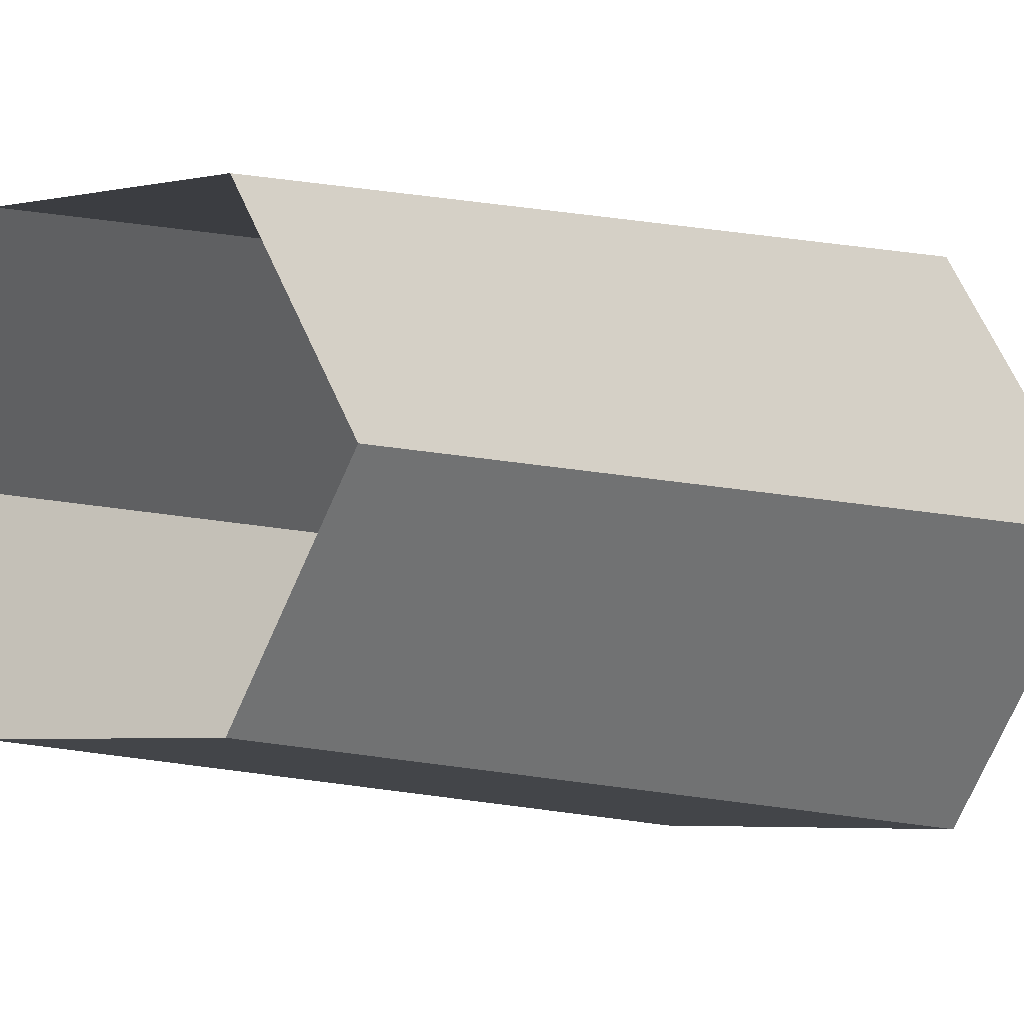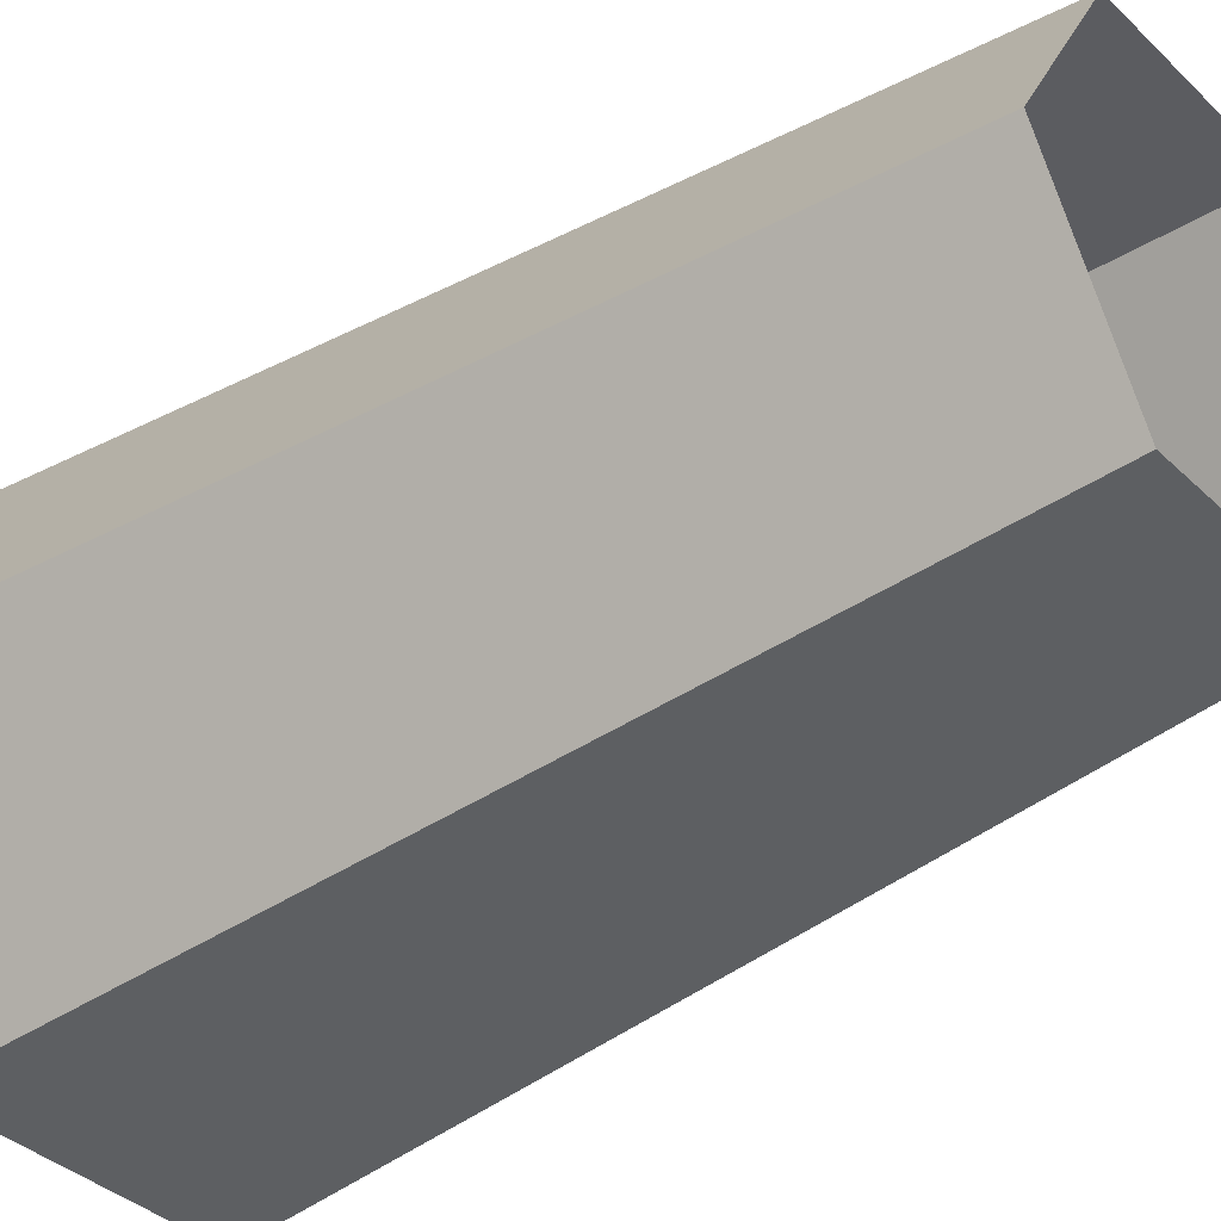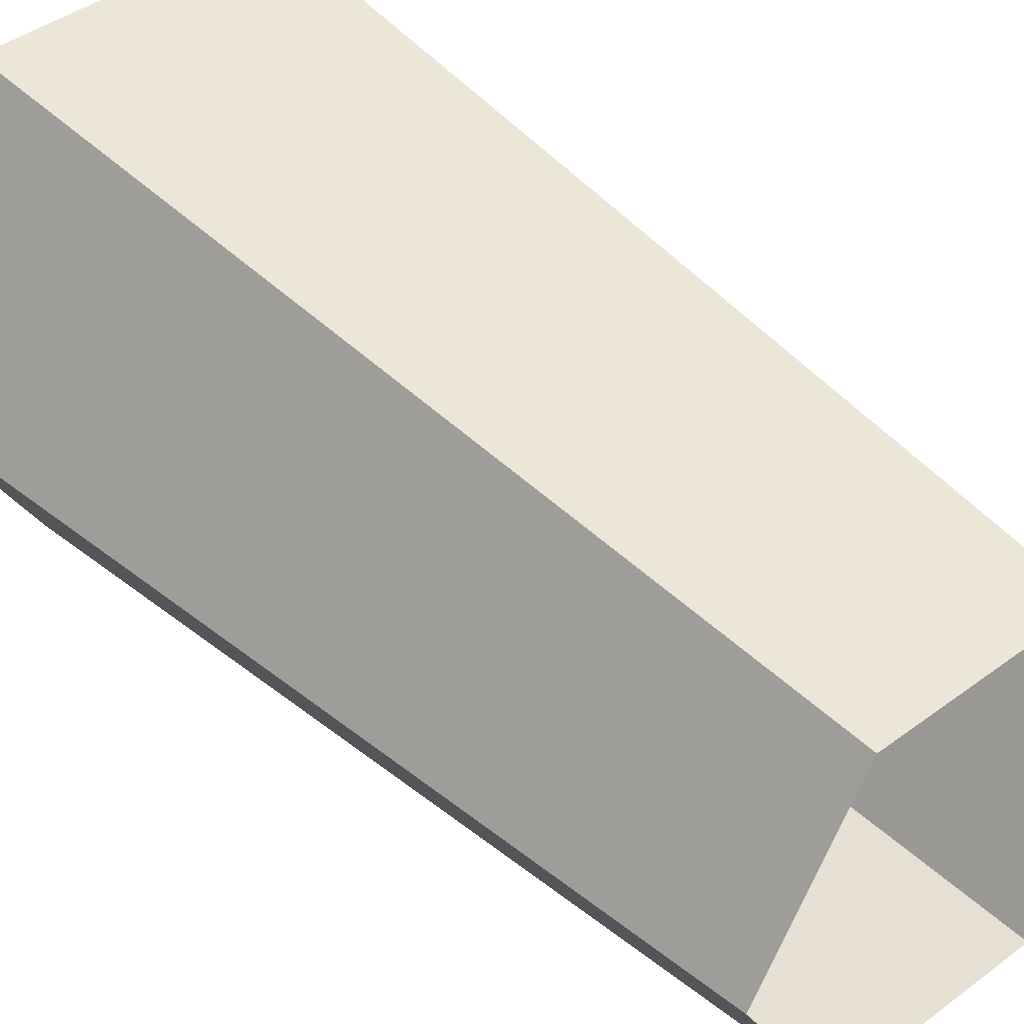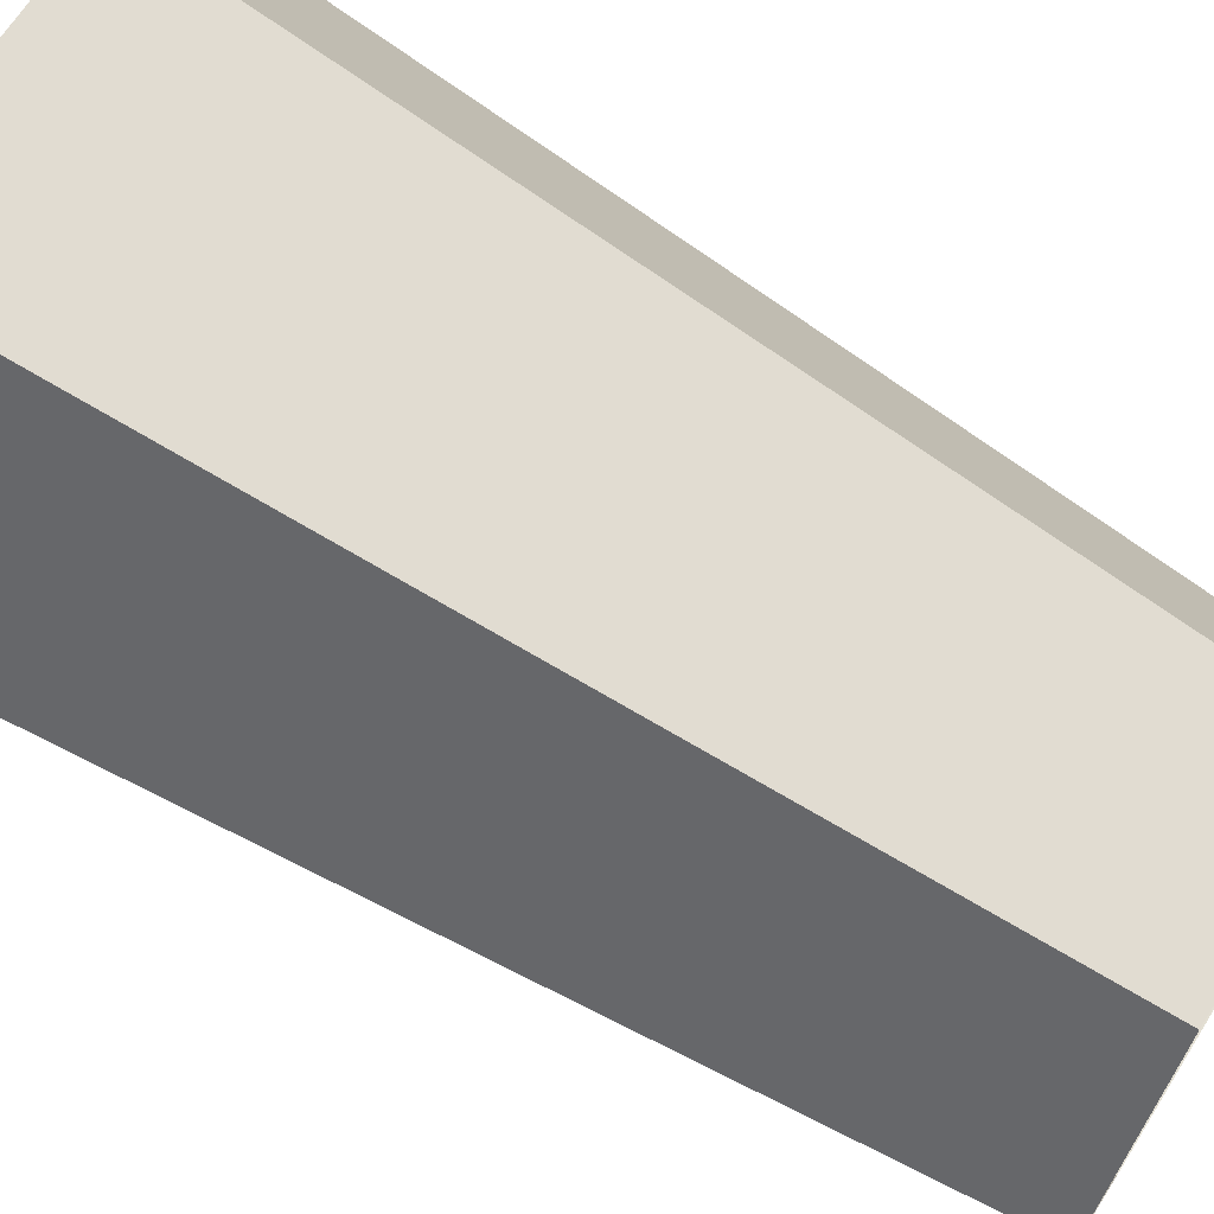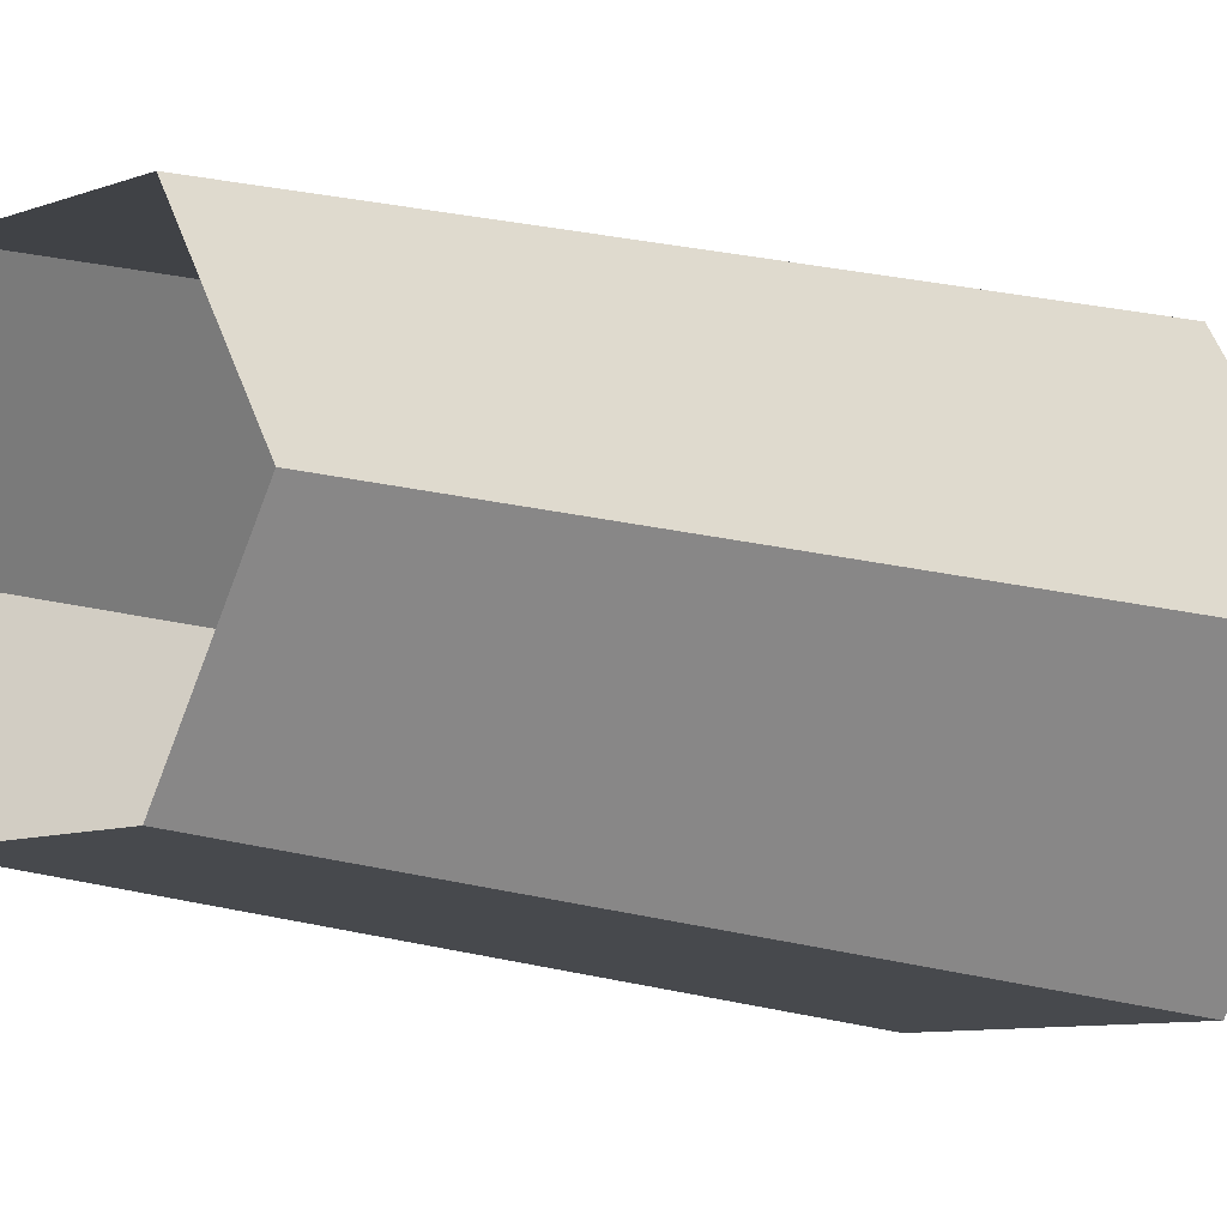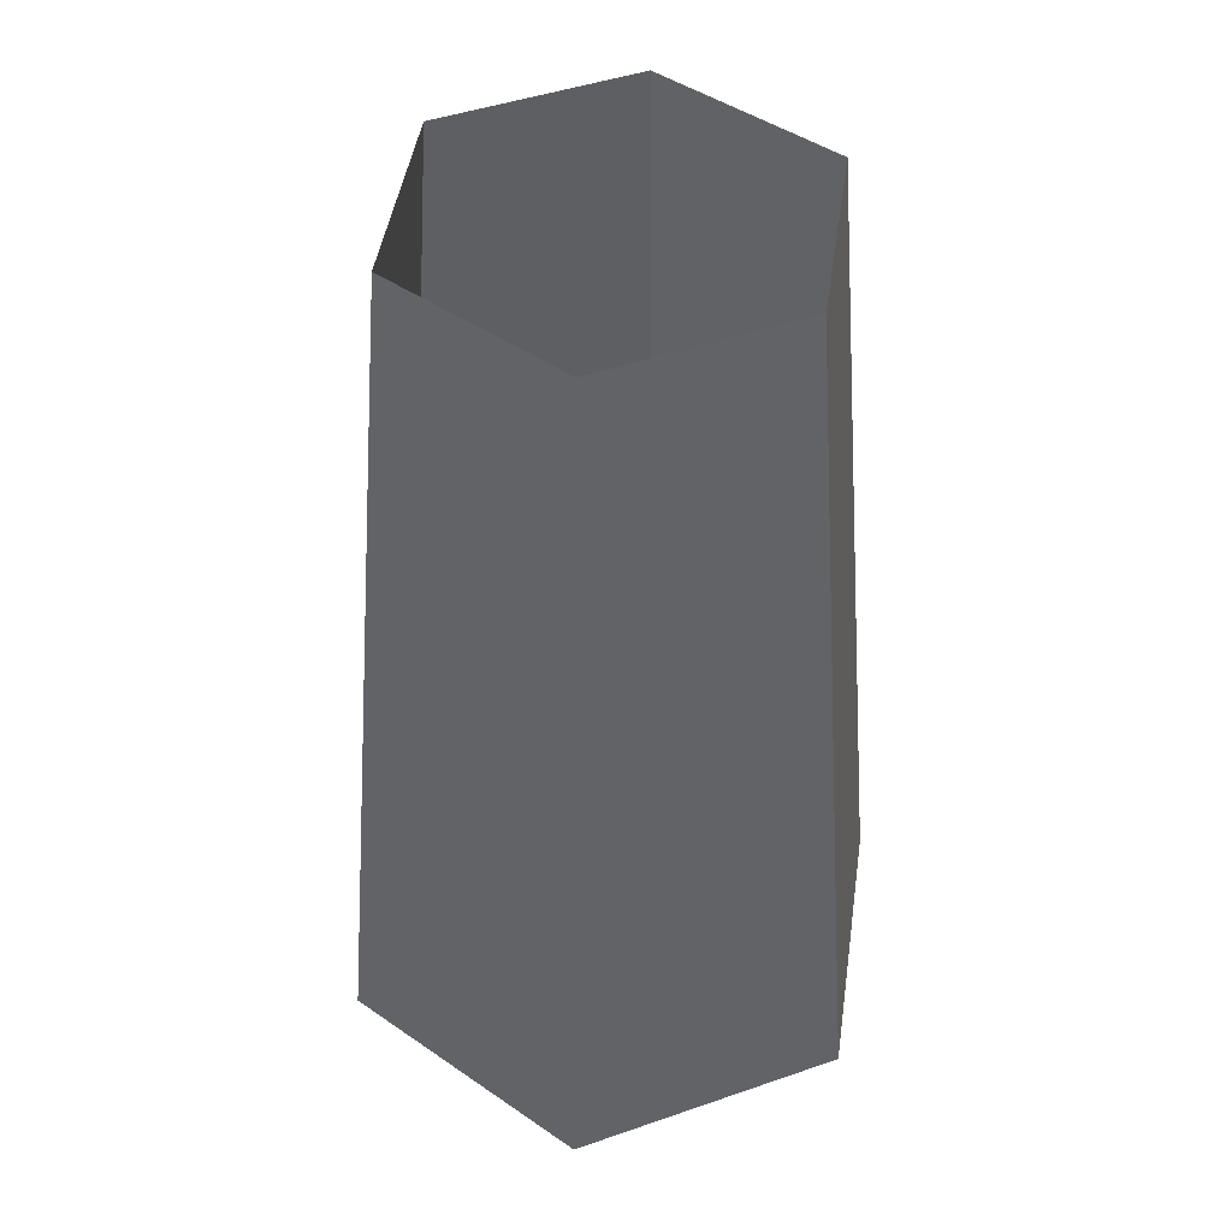
<metadata>
{"format":"obj","ext":"obj","renderer":"f3d","projection":"perspective","resolution":1024,"background":"white","views":[{"elev":-4.8,"azim":-145.5,"up":"+Z"},{"elev":-37.4,"azim":129.6,"up":"+Z"},{"elev":42.9,"azim":138.5,"up":"+Z"},{"elev":67.6,"azim":122.2,"up":"+Z"},{"elev":-9.1,"azim":-136.1,"up":"+Z"},{"elev":45.8,"azim":-81.7,"up":"+Y"}]}
</metadata>
<code>
o King.004
v -3.942 1.038 -0.101
v -4.058 1.038 -0.101
v -3.918 0.5112 -0.1422
v -4.082 0.5112 -0.1422
v -3.942 1.038 0.101
v -4.058 1.038 0.101
v -3.918 0.5112 0.1422
v -4.082 0.5112 0.1422
v -4.117 1.038 -0
v -3.883 1.038 -0
v -4.164 0.5112 -0
v -3.836 0.5112 -0
f 12 3 1 10
f 3 4 2 1
f 4 11 9 2
f 12 10 5 7
f 7 5 6 8
f 8 6 9 11

</code>
